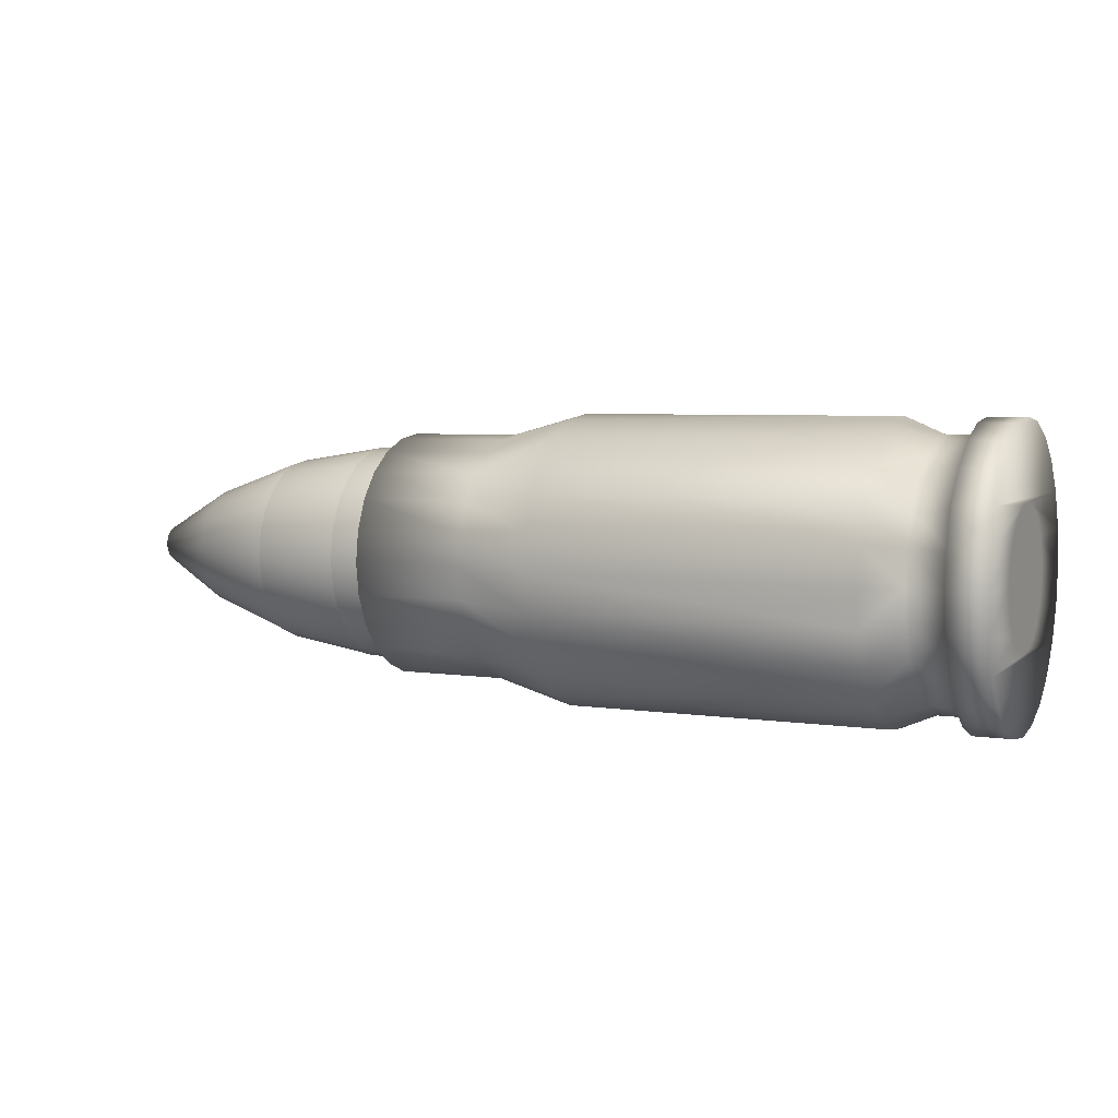
<metadata>
{"format":"obj","ext":"obj","renderer":"f3d","projection":"perspective","resolution":1024,"background":"white","views":[{"elev":5.1,"azim":25.3,"up":"+Y"}]}
</metadata>
<code>
o AR_Ammo
v 0.04784 0.2218 -0.05943
v 0.04784 0.2218 0.05943
v 0.04784 0.2296 -0
v 0.04784 0.1989 -0.1148
v 0.5552 0.2218 -0.05943
v 0.5552 0.1989 -0.1148
v 0.6152 0.197 -0.05277
v 0.6152 0.1766 -0.1019
v 0.6752 0.197 -0.05277
v 0.6752 0.1766 -0.1019
v 0.6752 0.1624 -0.1624
v 0.6752 0.1989 -0.1148
v 0.6752 0.2039 -0
v 0.6752 0.2218 0.05943
v 0.6752 0.2218 -0.05943
v 0.6752 0.2296 -0
v 0.7352 0.2218 0.05943
v 0.7352 0.2296 -0
v 0.6752 0.1989 0.1148
v 0.7352 0.1989 0.1148
v 0.6752 0.197 0.05277
v 0.6152 0.2039 -0
v 0.6152 0.197 0.05277
v 0.5552 0.2296 -0
v -0.07816 0.1885 -0.05052
v -0.07816 0.1952 0
v -0.07816 0.169 -0.0976
v 0.04784 0.1624 -0.1624
v -0.07816 0.138 -0.138
v 0.04784 0.1961 -0.05255
v 0.04784 0.203 -0
v 0.04784 0.1989 0.1148
v 0.04784 0.1961 0.05255
v 0.1078 0.203 -0
v 0.1078 0.1961 0.05255
v 0.1078 0.1961 -0.05255
v 0.04784 0.1758 -0.1015
v 0.1078 0.1758 -0.1015
v 0.04784 0.1436 -0.1436
v 0.1078 0.1436 -0.1436
v 0.04784 0.1015 -0.1758
v 0.1078 0.1015 -0.1758
v 0.04784 0.05255 -0.1961
v 0.1078 0.05255 -0.1961
v 0.04784 0 -0.203
v 0.1078 0 -0.203
v 0.1078 -0.05255 -0.1961
v 0.1078 -0.006982 -0.2021
v 0.04784 -0.05255 -0.1961
v 0.1078 -0.05906 0.1934
v 0.1078 -0.1015 0.1758
v 0.1078 -0.1436 0.1436
v 0.1078 -0.1758 0.1015
v 0.1078 -0.1961 0.05255
v 0.1078 -0.203 -0
v 0.1078 -0.1961 -0.05255
v 0.1078 -0.1758 -0.1015
v 0.1078 -0.1436 -0.1436
v 0.1078 -0.1015 -0.1758
v 0.1078 0.1758 0.1015
v 0.1078 0.1436 0.1436
v 0.1078 0.1015 0.1758
v 0.1078 0.05255 0.1961
v 0.1078 0 0.203
v 0.1078 -0.05255 0.1961
v 0.04784 -0.1015 0.1758
v 0.04784 -0.05255 0.1961
v 0.04784 -0.1436 0.1436
v 0.04784 -0.1758 0.1015
v 0.04784 -0.1961 0.05255
v 0.04784 -0.203 -0
v 0.04784 -0.1961 -0.05255
v 0.04784 -0.1758 -0.1015
v 0.04784 -0.1436 -0.1436
v 0.04784 -0.1015 -0.1758
v 0.04784 -0.05943 -0.2218
v 0.04784 0 -0.2296
v 0.04784 0.05943 -0.2218
v 0.04784 0.1148 -0.1989
v -0.07816 0.1667 -0.04467
v -0.07816 0.1495 -0.08629
v -0.07816 0.1726 0
v -0.07816 0.1667 0.04467
v 0.04784 0.1758 0.1015
v -0.07816 0.1495 0.08629
v 0.04784 0.1624 0.1624
v 0.5552 0.1989 0.1148
v 0.5552 0.1624 0.1624
v 0.5552 0.2218 0.05943
v -0.07816 0.1885 0.05052
v -0.2552 0.1952 0
v -0.2552 0.1885 0.05052
v -0.2552 0.1885 -0.05052
v -0.2552 0.169 -0.0976
v -0.2552 0.138 -0.138
v -0.07816 0.0976 -0.169
v -0.2552 0.0976 -0.169
v 0.5552 0.1624 -0.1624
v 0.5552 0.1148 -0.1989
v 0.6152 0.1442 -0.1442
v 0.6752 0.1442 -0.1442
v 0.6752 0.1148 -0.1989
v 0.7352 0.1624 -0.1624
v 0.7352 0.1148 -0.1989
v 0.7352 0.1989 -0.1148
v 0.7352 0.2218 -0.05943
v 0.7352 0.1624 0.1624
v 0.6752 0.1624 0.1624
v 0.6752 0.1766 0.1019
v 0.6152 0.1766 0.1019
v 0.6152 0.1442 0.1442
v 0.5552 0.1148 0.1989
v 0.6152 0.1019 0.1766
v 0.04784 0.1148 0.1989
v 0.04784 0.1436 0.1436
v 0.04784 0.1015 0.1758
v 0.04784 0.05255 0.1961
v 0.04784 0 0.203
v 0.04784 0 0.2296
v 0.04784 0.05943 0.2218
v -0.07816 0.122 0.122
v -0.07816 0.08629 0.1495
v -0.2552 0.122 0.122
v -0.2552 0.1495 0.08629
v -0.2552 0.08629 0.1495
v -0.07816 0.04467 0.1667
v -0.2552 0.04467 0.1667
v -0.07816 0 0.1726
v -0.07816 -0.04467 0.1667
v -0.07816 -0.08629 0.1495
v 0.04784 -0.05943 0.2218
v 0.5552 -0.05943 0.2218
v 0.5552 -0 0.2296
v -0.07816 0 0.1952
v -0.07816 -0.05052 0.1885
v -0.2552 0 0.1952
v -0.2552 -0.05052 0.1885
v -0.07816 0.05052 0.1885
v -0.2552 0.05052 0.1885
v 0.5552 0.05943 0.2218
v 0.6152 -0 0.2039
v 0.6152 0.05277 0.197
v 0.6152 -0.05277 0.197
v 0.5552 -0.1148 0.1989
v 0.6152 -0.1019 0.1766
v 0.04784 -0.1148 0.1989
v -0.07816 -0.122 0.122
v -0.07816 -0.1495 0.08629
v 0.04784 -0.1624 0.1624
v 0.5552 -0.1624 0.1624
v -0.07816 -0.0976 0.169
v -0.07816 -0.138 0.138
v -0.2552 -0.0976 0.169
v -0.2552 -0.138 0.138
v -0.2552 -0.08629 0.1495
v -0.2552 -0.04467 0.1667
v -0.2552 0 0.1726
v -0.2552 0.0976 0.169
v -0.2552 0.138 0.138
v -0.2552 0.1667 0.04467
v -0.2552 0.169 0.0976
v -0.2552 0.1726 0
v -0.07816 0.169 0.0976
v -0.07816 0.138 0.138
v -0.07816 0.0976 0.169
v 0.6752 0.05277 0.197
v 0.6752 0.1019 0.1766
v 0.6752 -0 0.2039
v 0.6752 -0.05277 0.197
v 0.6752 -0.1019 0.1766
v 0.6152 -0.1442 0.1442
v 0.6752 -0.1442 0.1442
v 0.5552 -0.1989 0.1148
v 0.6152 -0.1766 0.1019
v 0.04784 -0.1989 0.1148
v -0.07816 -0.1667 0.04467
v -0.07816 -0.1726 0
v 0.04784 -0.2218 0.05943
v 0.04784 -0.2218 -0.05943
v 0.04784 -0.1989 -0.1148
v 0.04784 -0.1624 -0.1624
v 0.04784 -0.1148 -0.1989
v 0.5552 -0.05943 -0.2218
v 0.5552 -0.1148 -0.1989
v 0.5552 -0 -0.2296
v 0.5552 0.05943 -0.2218
v 0.6152 0.1019 -0.1766
v 0.6152 0.05277 -0.197
v 0.6752 0.1019 -0.1766
v 0.6752 0.05943 -0.2218
v 0.7352 0.05943 -0.2218
v 0.7352 0.1049 -0.02811
v 0.7352 0.1086 -0
v 0.7352 0.1148 0.1989
v 0.6752 0.1148 0.1989
v 0.6752 0.1442 0.1442
v 0.6752 0.05943 0.2218
v 0.6752 -0 0.2296
v 0.6752 -0.05943 0.2218
v 0.6752 -0.1148 0.1989
v 0.6752 -0.1624 0.1624
v 0.6752 -0.1766 0.1019
v 0.6152 -0.197 0.05277
v 0.6752 -0.197 0.05277
v 0.5552 -0.2218 0.05943
v -0.07816 -0.169 0.0976
v -0.07816 -0.1885 0.05052
v -0.2552 -0.169 0.0976
v -0.2552 -0.1495 0.08629
v -0.2552 -0.122 0.122
v -0.2552 -0.1667 0.04467
v -0.2552 -0.1726 0
v -0.07816 -0.1667 -0.04467
v -0.2552 -0.1667 -0.04467
v -0.07816 -0.1495 -0.08629
v -0.07816 -0.122 -0.122
v -0.07816 -0.08629 -0.1495
v -0.2552 -0.08629 -0.1495
v -0.2552 -0.122 -0.122
v -0.07816 -0.04467 -0.1667
v -0.2552 -0.04467 -0.1667
v -0.07816 0 -0.1726
v -0.2552 0 -0.1726
v -0.07816 0.04467 -0.1667
v -0.2552 0.04467 -0.1667
v -0.07816 0.08629 -0.1495
v -0.2552 0.08629 -0.1495
v -0.07816 0.122 -0.122
v -0.2552 0.122 -0.122
v -0.2552 0.1495 -0.08629
v -0.2552 0.1667 -0.04467
v -0.2552 0.05052 -0.1885
v -0.07816 0.05052 -0.1885
v -0.07816 0 -0.1952
v -0.07816 -0.05052 -0.1885
v -0.07816 -0.0976 -0.169
v -0.07816 -0.138 -0.138
v 0.5552 -0.1624 -0.1624
v 0.6152 -0.1019 -0.1766
v 0.6152 -0.1442 -0.1442
v 0.6752 -0.1019 -0.1766
v 0.6752 -0.1442 -0.1442
v 0.6152 -0.05277 -0.197
v 0.6752 -0.05277 -0.197
v 0.6152 -0 -0.2039
v 0.6752 -0 -0.2039
v 0.6752 0.05277 -0.197
v 0.6752 -0 -0.2296
v 0.7352 -0 -0.2296
v 0.7352 0.0543 -0.09405
v 0.7352 0.07679 -0.07679
v 0.7352 0.09405 -0.0543
v 0.7352 -0.0543 -0.09405
v 0.7352 -0.02811 -0.1049
v 0.7352 -0 -0.1086
v 0.7352 0.02811 -0.1049
v 0.7352 0.1049 0.02811
v 0.7352 0.09405 0.0543
v 0.7352 0.07679 0.07679
v 0.7352 0.0543 0.09405
v 0.7352 0.02811 0.1049
v 0.7352 -0 0.1086
v 0.7352 -0.02811 0.1049
v 0.7352 -0.0543 0.09405
v 0.7352 -0.07679 0.07679
v 0.7352 -0.09405 0.0543
v 0.7352 -0.1049 0.02811
v 0.7352 -0.1086 -0
v 0.7352 -0.1049 -0.02811
v 0.7352 -0.09405 -0.0543
v 0.7352 -0.07679 -0.07679
v 0.7352 -0.05943 -0.2218
v 0.6752 -0.05943 -0.2218
v 0.6752 -0.1148 -0.1989
v 0.7352 -0.1148 -0.1989
v 0.7352 -0.1148 0.1989
v 0.7352 -0.05943 0.2218
v 0.7352 -0 0.2296
v 0.7352 0.05943 0.2218
v 0.7352 -0.1624 0.1624
v 0.6752 -0.1989 0.1148
v 0.7352 -0.1989 0.1148
v 0.6752 -0.2039 -0
v 0.6152 -0.2039 -0
v 0.5552 -0.2296 -0
v 0.04784 -0.2296 -0
v 0.5552 -0.2218 -0.05943
v 0.6152 -0.197 -0.05277
v 0.6752 -0.197 -0.05277
v 0.6752 -0.1989 -0.1148
v 0.6752 -0.1766 -0.1019
v 0.6752 -0.1624 -0.1624
v 0.7352 -0.1624 -0.1624
v 0.7352 -0.1989 -0.1148
v 0.7352 -0.2218 0.05943
v 0.6752 -0.2218 0.05943
v 0.6752 -0.2218 -0.05943
v 0.7352 -0.2218 -0.05943
v 0.7352 -0.2296 -0
v 0.6752 -0.2296 -0
v 0.6152 -0.1766 -0.1019
v 0.5552 -0.1989 -0.1148
v -0.07816 -0.1885 -0.05052
v -0.07816 -0.169 -0.0976
v -0.07816 -0.1952 0
v -0.2552 -0.1885 0.05052
v -0.2552 -0.1952 0
v -0.2552 -0.1885 -0.05052
v -0.2552 -0.169 -0.0976
v -0.2552 -0.1495 -0.08629
v -0.2552 -0.138 -0.138
v -0.2552 -0.0976 -0.169
v -0.2552 -0.05052 -0.1885
v -0.2552 0 -0.1952
v -0.0152 0 -0.1726
v -0.0152 0.04467 -0.1667
v -0.0152 0.08629 -0.1495
v -0.0152 0.122 -0.122
v -0.0152 0.1495 -0.08629
v -0.0152 0.1667 -0.04467
v -0.0152 0.1726 0
v -0.0152 0.1667 0.04467
v -0.0152 0.1495 0.08629
v -0.0152 0.122 0.122
v -0.0152 0.08629 0.1495
v -0.0152 0.04467 0.1667
v -0.0152 0 0.1726
v -0.0152 -0.04467 0.1667
v -0.0152 -0.08629 0.1495
v -0.0152 -0.122 0.122
v -0.0152 -0.1495 0.08629
v -0.0152 -0.1667 0.04467
v -0.0152 -0.1726 0
v -0.0152 -0.1667 -0.04467
v -0.0152 -0.1495 -0.08629
v -0.0152 -0.122 -0.122
v -0.0152 -0.08629 -0.1495
v -0.0152 -0.04467 -0.1667
v -0.3152 0 -0.1726
v -0.3152 0.04467 -0.1667
v -0.3152 -0.04467 -0.1667
v -0.3152 -0.08629 -0.1495
v -0.3152 -0.122 -0.122
v -0.3152 -0.1495 -0.08629
v -0.3152 -0.1667 -0.04467
v -0.3152 -0.1726 0
v -0.3152 -0.1667 0.04467
v -0.3152 -0.1495 0.08629
v -0.3152 -0.122 0.122
v -0.3152 -0.08629 0.1495
v -0.3152 -0.04467 0.1667
v -0.3152 0 0.1726
v -0.3152 0.04467 0.1667
v -0.3152 0.08629 0.1495
v -0.3152 0.122 0.122
v -0.3152 0.1495 0.08629
v -0.3152 0.1667 0.04467
v -0.3152 0.1726 0
v -0.3152 0.1667 -0.04467
v -0.3152 0.1495 -0.08629
v -0.3152 0.122 -0.122
v -0.3152 0.08629 -0.1495
v -0.4652 0 -0.1491
v -0.4652 0.03859 -0.144
v -0.4652 -0.03859 -0.144
v -0.4652 -0.07455 -0.1291
v -0.4652 -0.1054 -0.1054
v -0.4652 -0.1291 -0.07455
v -0.4652 -0.144 -0.03859
v -0.4652 -0.1491 0
v -0.4652 -0.144 0.03859
v -0.4652 -0.1291 0.07455
v -0.4652 -0.1054 0.1054
v -0.4652 -0.07455 0.1291
v -0.4652 0.03859 0.144
v -0.4652 0.07455 0.1291
v -0.4652 0.1054 0.1054
v -0.4652 0.1291 0.07455
v -0.4652 0.144 0.03859
v -0.4652 0.1491 0
v -0.4652 0.144 -0.03859
v -0.4652 0.1291 -0.07455
v -0.4652 0.1054 -0.1054
v -0.4652 0.07455 -0.1291
v -0.4652 -0.03859 0.144
v -0.4652 0 0.1491
v -0.6152 0.02495 -0.0931
v -0.6152 0.04819 -0.08347
v -0.6152 0 -0.09639
v -0.6152 -0.02495 -0.0931
v -0.6152 -0.04819 -0.08347
v -0.6152 -0.06816 -0.06816
v -0.6152 -0.08347 -0.04819
v -0.6152 -0.0931 -0.02495
v -0.6152 -0.09639 0
v -0.6152 -0.0931 0.02495
v -0.6152 -0.08347 0.04819
v -0.6152 -0.06816 0.06816
v -0.6152 -0.04819 0.08347
v -0.7352 -0.0145 0.02511
v -0.7352 -0.0205 0.0205
v -0.7352 -0.007504 0.028
v -0.7352 0 0.02899
v -0.7352 0.007504 0.028
v -0.7352 0.0145 0.02511
v -0.7352 0.0205 0.0205
v -0.7352 0.02511 0.0145
v -0.7352 0.028 0.007504
v -0.7352 0.02899 0
v -0.7352 0.028 -0.007504
v -0.7352 0.02511 -0.0145
v -0.7352 0.0205 -0.0205
v -0.7352 0.0145 -0.02511
v -0.7352 0.007504 -0.028
v -0.7352 0 -0.02899
v -0.7352 -0.007504 -0.028
v -0.7352 -0.0145 -0.02511
v -0.7352 -0.0205 -0.0205
v -0.7352 -0.02511 -0.0145
v -0.7352 -0.028 -0.007504
v -0.7352 -0.02899 0
v -0.7352 -0.028 0.007504
v -0.7352 -0.02511 0.0145
v -0.6152 -0.02495 0.0931
v -0.6152 0 0.09639
v -0.6152 0.02495 0.0931
v -0.6152 0.04819 0.08347
v -0.6152 0.06816 0.06816
v -0.6152 0.08347 0.04819
v -0.6152 0.0931 0.02495
v -0.6152 0.09639 0
v -0.6152 0.0931 -0.02495
v -0.6152 0.08347 -0.04819
v -0.6152 0.06816 -0.06816
f 1 2 3
f 2 1 4
f 5 6 4 1
f 7 8 6 5
f 9 10 8 7
f 9 11 10
f 9 12 11
f 13 12 9
f 14 12 13
f 14 15 12
f 15 14 16
f 16 14 17 18
f 14 19 20 17
f 13 19 14
f 19 13 21
f 13 22 23 21
f 13 9 7 22
f 22 7 5 24
f 24 5 1 3
f 3 1 25 26
f 1 4 27 25
f 4 28 29 27
f 30 4 28
f 31 4 30
f 2 4 31
f 31 32 2
f 32 31 33
f 31 34 35 33
f 30 36 34 31
f 37 38 36 30
f 39 40 38 37
f 41 42 40 39
f 43 44 42 41
f 45 46 44 43
f 47 48 46 45 49
f 50 51 52 53 54 55 56 57 58 59 47 48 46 44 42 40 38 36 34 35 60 61 62 63 64 65
f 65 50 51 66 67
f 66 51 52 68
f 68 52 53 69
f 69 53 54 70
f 70 54 55 71
f 71 55 56 72
f 72 56 57 73
f 73 57 58 74
f 74 58 59 75
f 75 59 47 49
f 49 76 75
f 45 76 49
f 45 77 76
f 43 77 45
f 43 78 77
f 41 78 43
f 41 79 78
f 39 79 41
f 39 28 79
f 37 28 39
f 30 28 37
f 30 80 81 37
f 31 82 80 30
f 31 33 83 82
f 33 84 85 83
f 86 33 84
f 32 33 86
f 87 32 86 88
f 89 2 32 87
f 24 3 2 89
f 3 26 90 2
f 90 26 91 92
f 26 25 93 91
f 25 27 94 93
f 27 29 95 94
f 29 96 97 95
f 29 28 79 96
f 28 98 99 79
f 6 98 28 4
f 8 100 98 6
f 10 101 100 8
f 10 11 101
f 101 11 102
f 102 11 103 104
f 11 12 105 103
f 12 15 106 105
f 15 16 18 106
f 17 106 18
f 106 17 20
f 106 20 105
f 105 20 107
f 19 108 107 20
f 19 21 108
f 108 21 109
f 21 23 110 109
f 23 89 87 110
f 22 24 89 23
f 110 87 88 111
f 88 112 113 111
f 86 114 112 88
f 86 115 114
f 86 84 115
f 84 60 61 115
f 33 35 60 84
f 115 61 62 116
f 116 62 63 117
f 117 63 64 118
f 118 64 65 67
f 119 118 67
f 119 117 118
f 120 117 119
f 120 116 117
f 114 116 120
f 114 115 116
f 121 115 116 122
f 84 115 121 85
f 85 121 123 124
f 121 122 125 123
f 122 126 127 125
f 122 116 117 126
f 126 117 118 128
f 128 118 67 129
f 129 67 66 130
f 131 67 66
f 119 67 131
f 119 131 132 133
f 134 135 131 119
f 135 134 136 137
f 134 138 139 136
f 138 134 119 120
f 120 119 133 140
f 140 133 141 142
f 141 133 132 143
f 143 132 144 145
f 131 146 144 132
f 131 66 146
f 146 66 68
f 130 66 68 147
f 68 69 148 147
f 149 68 69
f 146 68 149
f 146 149 150 144
f 151 152 149 146
f 152 151 153 154
f 151 135 137 153
f 135 151 146 131
f 137 155 153
f 137 156 155
f 136 156 137
f 136 157 156
f 136 127 157
f 139 127 136
f 139 125 127
f 158 125 139
f 158 123 125
f 159 123 158
f 159 124 123
f 159 160 124
f 161 160 159
f 161 162 160
f 162 161 92
f 163 90 92 161
f 2 90 163 32
f 32 163 164 86
f 164 163 161 159
f 165 164 159 158
f 164 165 114 86
f 165 138 120 114
f 138 165 158 139
f 114 120 140 112
f 112 140 142 113
f 113 142 166 167
f 142 141 168 166
f 141 143 169 168
f 143 145 170 169
f 145 171 172 170
f 145 144 150 171
f 171 150 173 174
f 150 149 175 173
f 149 69 175
f 175 69 70
f 69 70 176 148
f 70 71 177 176
f 175 70 71
f 175 71 178
f 178 71 179
f 71 180 179
f 72 180 71
f 73 180 72
f 73 181 180
f 74 181 73
f 74 182 181
f 75 182 74
f 75 76 182
f 76 183 184 182
f 77 185 183 76
f 78 186 185 77
f 79 99 186 78
f 99 187 188 186
f 98 100 187 99
f 100 101 189 187
f 101 102 189
f 189 102 190
f 190 102 104 191
f 104 192 191
f 192 104 193
f 104 194 193
f 103 194 104
f 103 107 194
f 105 107 103
f 108 195 194 107
f 108 196 195
f 108 109 196
f 109 110 111 196
f 111 113 167 196
f 195 196 167
f 195 167 197
f 197 167 166
f 197 166 198
f 198 166 168
f 198 168 169
f 198 169 199
f 199 169 170
f 199 170 200
f 200 170 172
f 200 172 201
f 201 172 202
f 172 171 174 202
f 202 174 203 204
f 174 173 205 203
f 173 175 178 205
f 175 206 207 178
f 149 152 206 175
f 206 152 154 208
f 154 209 208
f 154 210 209
f 153 210 154
f 153 155 210
f 130 147 210 155
f 147 148 209 210
f 148 176 211 209
f 176 177 212 211
f 177 213 214 212
f 72 213 177 71
f 73 215 213 72
f 74 216 215 73
f 217 216 74 75
f 216 217 218 219
f 217 220 221 218
f 220 217 75 49
f 222 220 49 45
f 220 222 223 221
f 222 224 225 223
f 224 222 45 43
f 226 224 43 41
f 224 226 227 225
f 226 228 229 227
f 228 226 41 39
f 37 81 228 39
f 228 81 230 229
f 81 80 231 230
f 80 82 162 231
f 82 83 160 162
f 83 85 124 160
f 162 94 231
f 92 94 162
f 92 93 94
f 93 92 91
f 231 94 95
f 231 95 230
f 230 95 229
f 229 95 97
f 229 97 227
f 227 97 232
f 96 233 232 97
f 96 79 78 233
f 233 78 77 234
f 234 77 76 235
f 235 76 182 236
f 236 182 181 237
f 182 184 238 181
f 239 240 238 184
f 239 241 242 240
f 243 244 241 239
f 245 246 244 243
f 188 247 246 245
f 189 247 188 187
f 189 190 247
f 247 190 248
f 248 190 191 249
f 191 250 249
f 191 251 250
f 191 252 251
f 191 192 252
f 253 254 255 256 250 251 252 192 193 257 258 259 260 261 262 263 264 265 266 267 268 269 270 271
f 272 254 253
f 249 254 272
f 249 255 254
f 249 256 255
f 249 250 256
f 273 248 249 272
f 246 248 273
f 247 248 246
f 246 273 244
f 244 273 241
f 241 273 274
f 274 273 272 275
f 272 271 275
f 272 253 271
f 275 271 270
f 275 270 269
f 275 269 268
f 275 268 276
f 267 276 268
f 266 276 267
f 265 276 266
f 265 277 276
f 264 277 265
f 263 277 264
f 262 277 263
f 262 278 277
f 261 278 262
f 260 278 261
f 260 279 278
f 259 279 260
f 258 279 259
f 257 279 258
f 257 194 279
f 193 194 257
f 195 197 279 194
f 197 198 278 279
f 198 199 277 278
f 199 200 276 277
f 200 201 280 276
f 201 281 282 280
f 201 202 281
f 281 202 204
f 281 204 283
f 204 203 284 283
f 203 205 285 284
f 205 178 286 285
f 178 179 286
f 287 285 286 179
f 288 284 285 287
f 289 283 284 288
f 289 290 283
f 291 290 289
f 291 292 290
f 242 292 291
f 242 274 292
f 241 274 242
f 292 274 275 293
f 275 280 293
f 275 276 280
f 293 280 282
f 293 282 294
f 294 282 295
f 281 296 295 282
f 281 283 296
f 296 283 297
f 283 290 297
f 297 290 294 298
f 290 292 293 294
f 294 295 298
f 298 295 299
f 296 300 299 295
f 296 297 300
f 300 297 298 299
f 242 291 301 240
f 291 289 288 301
f 301 288 287 302
f 302 287 179 180
f 180 179 303 304
f 179 286 305 303
f 178 207 305 286
f 305 207 306 307
f 207 206 208 306
f 208 212 306
f 208 211 212
f 208 209 211
f 306 212 308
f 212 309 308
f 214 309 212
f 310 309 214
f 310 311 309
f 219 311 310
f 219 312 311
f 218 312 219
f 218 313 312
f 221 313 218
f 223 313 221
f 223 314 313
f 225 314 223
f 225 232 314
f 227 232 225
f 233 234 314 232
f 234 235 313 314
f 235 236 312 313
f 236 237 311 312
f 237 304 309 311
f 181 180 304 237
f 238 302 180 181
f 240 301 302 238
f 304 303 308 309
f 303 305 307 308
f 306 308 307
f 215 216 219 310
f 213 215 310 214
f 186 188 245 185
f 245 243 183 185
f 243 239 184 183
f 129 130 155 156
f 128 129 156 157
f 126 128 157 127
f 315 316 317 318 319 320 321 322 323 324 325 326 327 328 329 330 331 332 333 334 335 336 337 338
f 316 315 339 340
f 315 338 341 339
f 338 337 342 341
f 337 336 343 342
f 336 335 344 343
f 335 334 345 344
f 334 333 346 345
f 333 332 347 346
f 332 331 348 347
f 331 330 349 348
f 330 329 350 349
f 329 328 351 350
f 328 327 352 351
f 327 326 353 352
f 326 325 354 353
f 325 324 355 354
f 324 323 356 355
f 323 322 357 356
f 322 321 358 357
f 321 320 359 358
f 320 319 360 359
f 319 318 361 360
f 318 317 362 361
f 317 316 340 362
f 340 339 341 342 343 344 345 346 347 348 349 350 351 352 353 354 355 356 357 358 359 360 361 362
f 340 339 363 364
f 363 339 341 365
f 365 341 342 366
f 366 342 343 367
f 343 344 368 367
f 344 345 369 368
f 346 370 369 345
f 347 371 370 346
f 348 372 371 347
f 349 373 372 348
f 374 373 349 350
f 375 376 377 378 379 380 381 382 383 384 364 363 365 366 367 368 369 370 371 372 373 374 385 386
f 354 376 375 353
f 355 377 376 354
f 356 378 377 355
f 357 379 378 356
f 358 380 379 357
f 358 359 381 380
f 359 360 382 381
f 360 361 383 382
f 361 362 384 383
f 362 340 364 384
f 384 364 387 388
f 364 363 389 387
f 389 363 365 390
f 390 365 366 391
f 391 366 367 392
f 367 368 393 392
f 368 369 394 393
f 369 370 395 394
f 371 396 395 370
f 372 397 396 371
f 373 398 397 372
f 399 398 373 374
f 400 401 398 399
f 400 402 403 404 405 406 407 408 409 410 411 412 413 414 415 416 417 418 419 420 421 422 423 401
f 402 400 399 424
f 424 399 374 385
f 385 374 350 351
f 386 385 351 352
f 425 424 385 386
f 403 402 424 425
f 426 404 403 425
f 427 405 404 426
f 428 406 405 427
f 429 407 406 428
f 430 408 407 429
f 431 409 408 430
f 432 410 409 431
f 432 433 411 410
f 381 382 433 432
f 382 383 434 433
f 383 384 388 434
f 434 388 413 412
f 388 387 414 413
f 387 389 415 414
f 415 389 390 416
f 416 390 391 417
f 417 391 392 418
f 392 393 419 418
f 393 394 420 419
f 394 395 421 420
f 396 422 421 395
f 397 423 422 396
f 398 401 423 397
f 433 434 412 411
f 381 432 431 380
f 380 431 430 379
f 379 430 429 378
f 378 429 428 377
f 377 428 427 376
f 376 427 426 375
f 375 426 425 386
f 353 375 386 352

</code>
